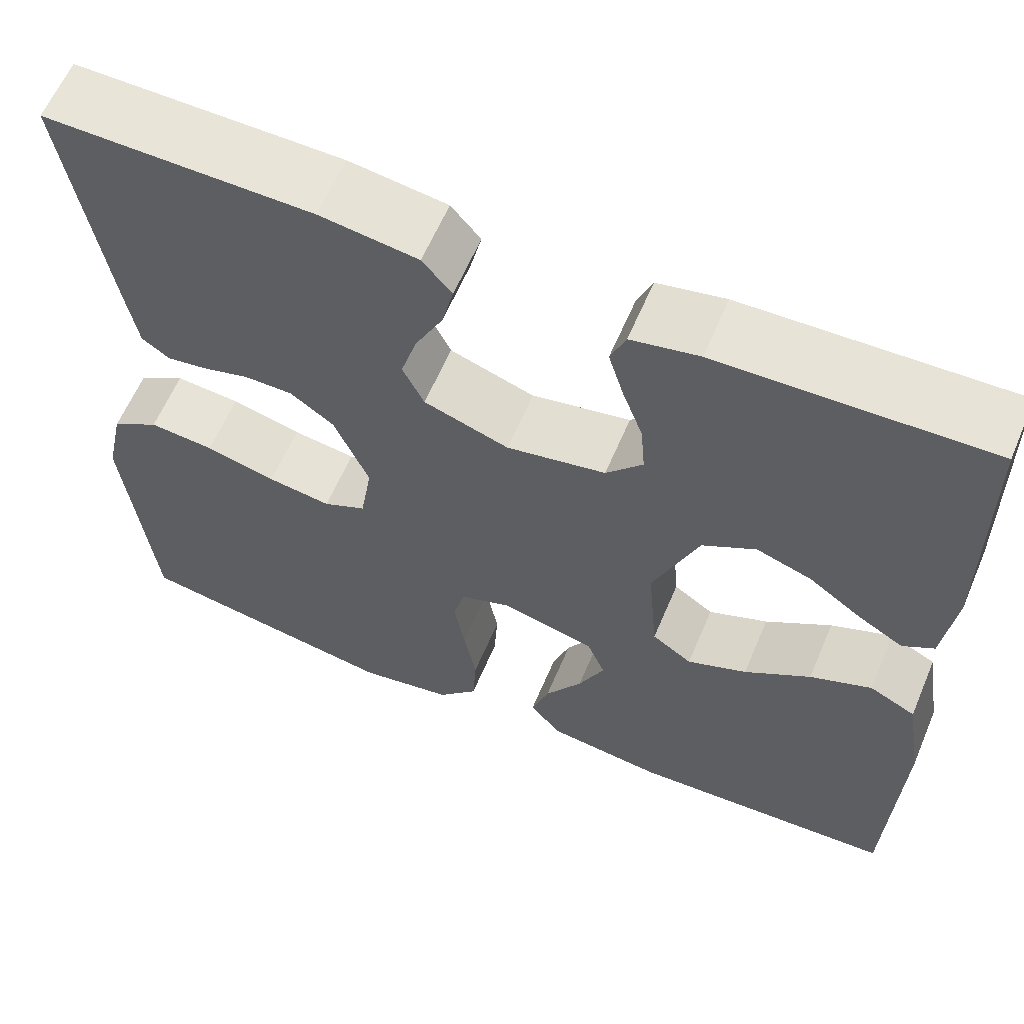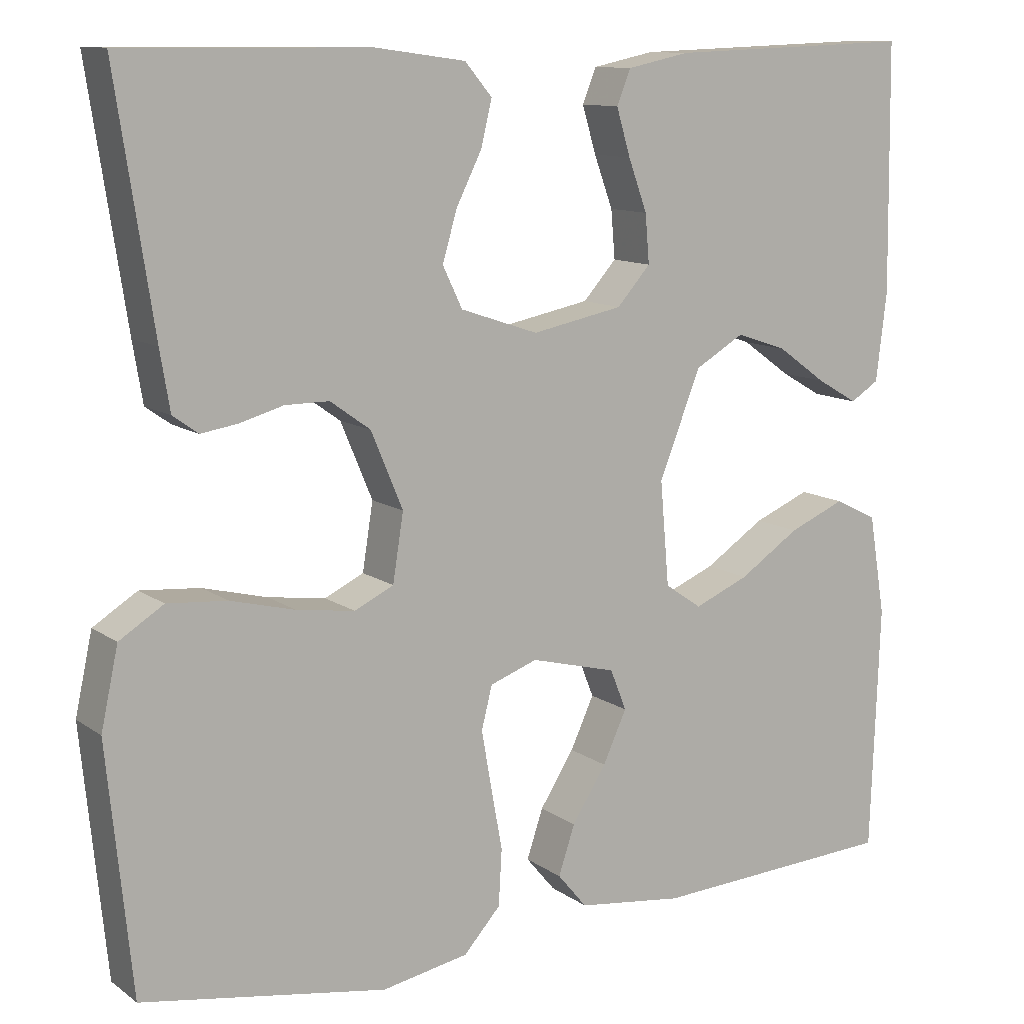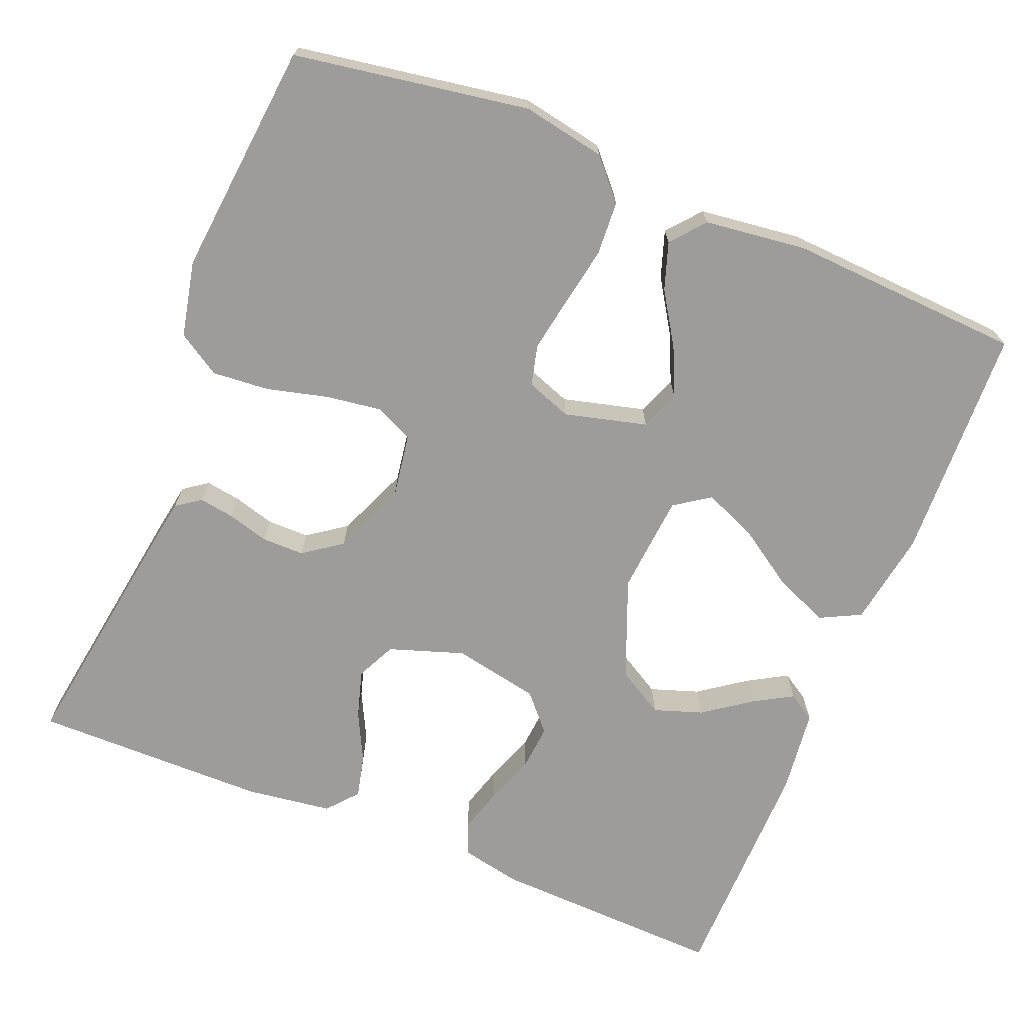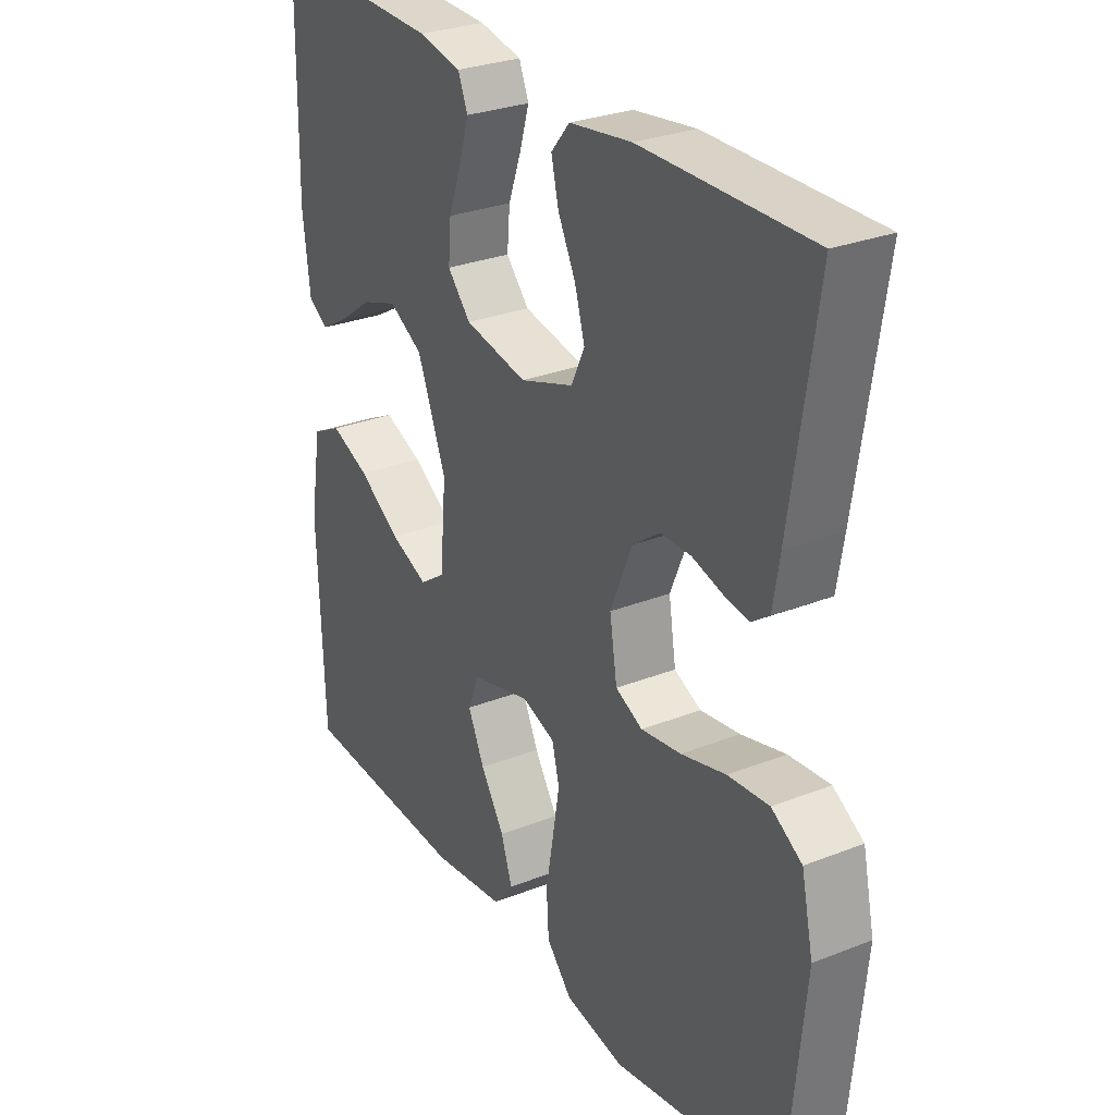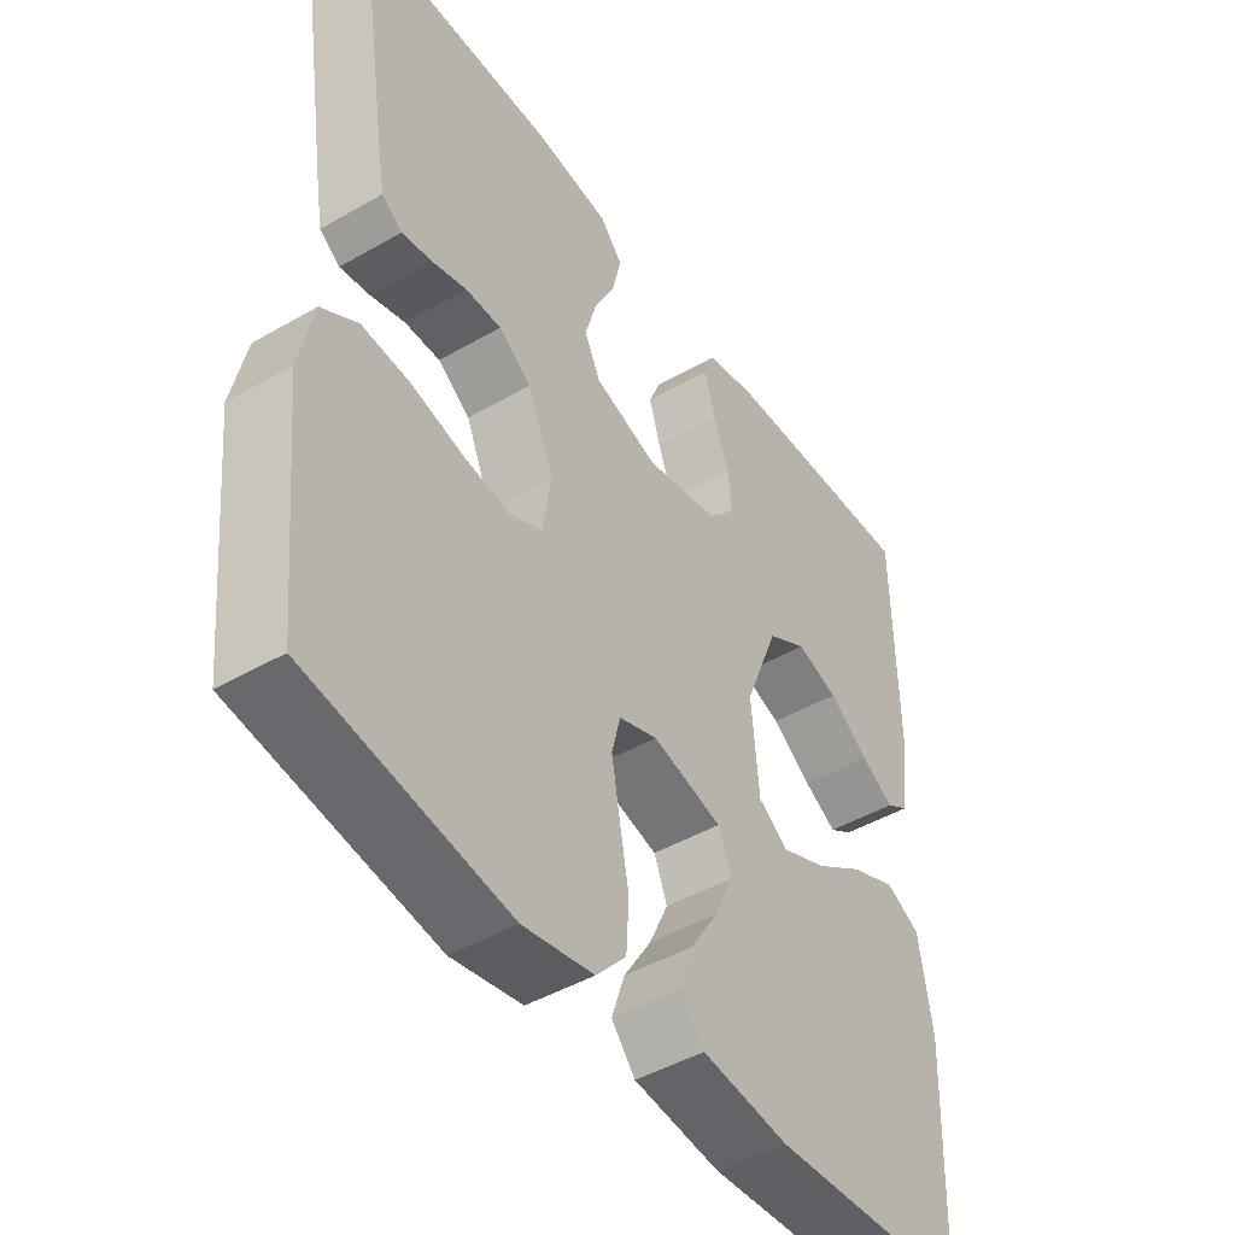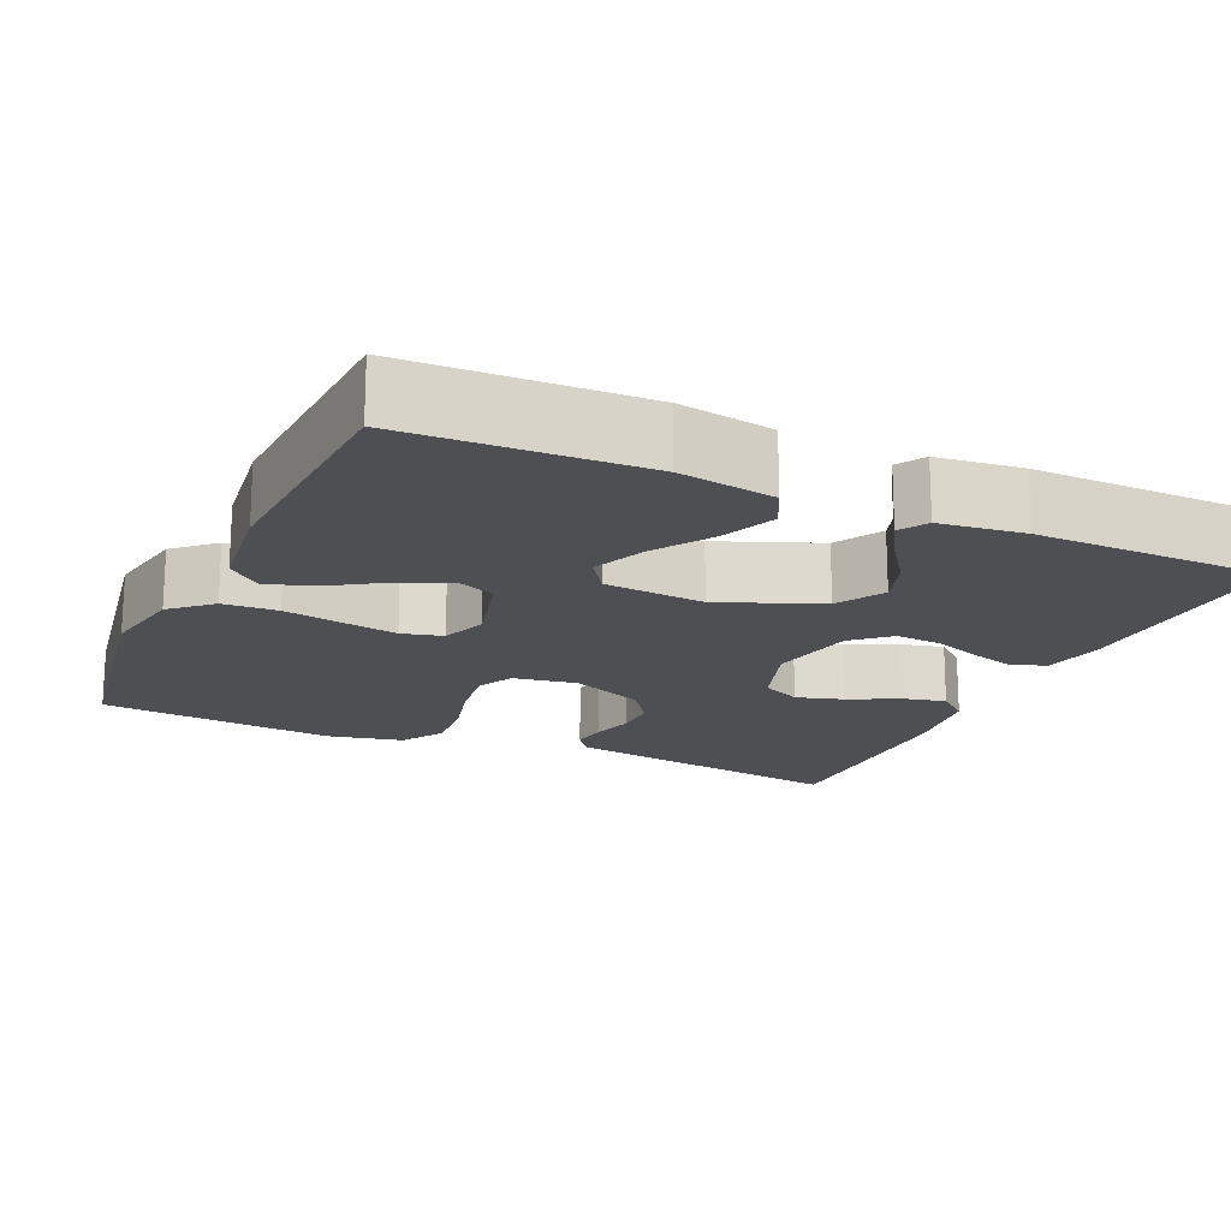
<metadata>
{"format":"obj","ext":"obj","renderer":"f3d","projection":"perspective","resolution":1024,"background":"white","views":[{"elev":61.4,"azim":-157.0,"up":"+Z"},{"elev":11.3,"azim":148.4,"up":"+Z"},{"elev":-70.1,"azim":157.9,"up":"+Y"},{"elev":28.5,"azim":59.3,"up":"+Z"},{"elev":-45.7,"azim":123.6,"up":"+Z"},{"elev":-17.8,"azim":-114.3,"up":"+Y"}]}
</metadata>
<code>
v -0.5 0.07 -0.5
v -0.511 0.07 -0.2
v -0.491 0.07 -0.078
v -0.439 0.07 -0.052
v -0.37 0.07 -0.081
v -0.296 0.07 -0.13
v -0.229 0.07 -0.158
v -0.184 0.07 -0.127
v -0.173 0.07 0
v -0.224 0.07 0.128
v -0.284 0.07 0.163
v -0.346 0.07 0.142
v -0.406 0.07 0.099
v -0.456 0.07 0.07
v -0.491 0.07 0.092
v -0.504 0.07 0.2
v -0.5 0.07 0.5
v -0.2 0.07 0.489
v -0.124 0.07 0.473
v -0.107 0.07 0.431
v -0.124 0.07 0.374
v -0.147 0.07 0.311
v -0.152 0.07 0.252
v -0.111 0.07 0.206
v 0 0.07 0.184
v 0.095 0.07 0.216
v 0.119 0.07 0.266
v 0.101 0.07 0.327
v 0.07 0.07 0.389
v 0.057 0.07 0.444
v 0.09 0.07 0.483
v 0.2 0.07 0.498
v 0.5 0.07 0.5
v 0.454 0.07 0.2
v 0.442 0.07 0.128
v 0.411 0.07 0.106
v 0.366 0.07 0.113
v 0.313 0.07 0.128
v 0.259 0.07 0.128
v 0.21 0.07 0.093
v 0.171 0.07 0
v 0.184 0.07 -0.082
v 0.232 0.07 -0.105
v 0.303 0.07 -0.095
v 0.382 0.07 -0.075
v 0.455 0.07 -0.069
v 0.509 0.07 -0.103
v 0.53 0.07 -0.2
v 0.5 0.07 -0.5
v 0.2 0.07 -0.549
v 0.094 0.07 -0.529
v 0.049 0.07 -0.479
v 0.045 0.07 -0.41
v 0.059 0.07 -0.334
v 0.071 0.07 -0.265
v 0.058 0.07 -0.213
v 0 0.07 -0.192
v -0.105 0.07 -0.219
v -0.125 0.07 -0.269
v -0.096 0.07 -0.332
v -0.054 0.07 -0.398
v -0.034 0.07 -0.458
v -0.07 0.07 -0.501
v -0.2 0.07 -0.517
v -0.5 0 -0.5
v -0.511 0 -0.2
v -0.491 0 -0.078
v -0.439 0 -0.052
v -0.37 0 -0.081
v -0.296 0 -0.13
v -0.229 0 -0.158
v -0.184 0 -0.127
v -0.173 0 0
v -0.224 0 0.128
v -0.284 0 0.163
v -0.346 0 0.142
v -0.406 0 0.099
v -0.456 0 0.07
v -0.491 0 0.092
v -0.504 0 0.2
v -0.5 0 0.5
v -0.2 0 0.489
v -0.124 0 0.473
v -0.107 0 0.431
v -0.124 0 0.374
v -0.147 0 0.311
v -0.152 0 0.252
v -0.111 0 0.206
v 0 0 0.184
v 0.095 0 0.216
v 0.119 0 0.266
v 0.101 0 0.327
v 0.07 0 0.389
v 0.057 0 0.444
v 0.09 0 0.483
v 0.2 0 0.498
v 0.5 0 0.5
v 0.454 0 0.2
v 0.442 0 0.128
v 0.411 0 0.106
v 0.366 0 0.113
v 0.313 0 0.128
v 0.259 0 0.128
v 0.21 0 0.093
v 0.171 0 0
v 0.184 0 -0.082
v 0.232 0 -0.105
v 0.303 0 -0.095
v 0.382 0 -0.075
v 0.455 0 -0.069
v 0.509 0 -0.103
v 0.53 0 -0.2
v 0.5 0 -0.5
v 0.2 0 -0.549
v 0.094 0 -0.529
v 0.049 0 -0.479
v 0.045 0 -0.41
v 0.059 0 -0.334
v 0.071 0 -0.265
v 0.058 0 -0.213
v 0 0 -0.192
v -0.105 0 -0.219
v -0.125 0 -0.269
v -0.096 0 -0.332
v -0.054 0 -0.398
v -0.034 0 -0.458
v -0.07 0 -0.501
v -0.2 0 -0.517
f 4 5 6
f 3 4 6
f 2 3 6
f 1 2 6
f 64 1 6
f 63 64 6
f 62 63 6
f 61 62 6
f 60 61 6
f 59 60 6 7
f 58 59 7 8
f 57 58 8 9
f 56 57 9 10
f 52 53 54
f 51 52 54
f 50 51 54
f 49 50 54
f 48 49 54
f 47 48 54
f 46 47 54
f 45 46 54
f 44 45 54
f 43 44 54 55
f 42 43 55 56
f 36 37 38
f 35 36 38
f 34 35 38
f 33 34 38
f 32 33 38
f 31 32 38
f 30 31 38
f 29 30 38
f 28 29 38
f 27 28 38 39
f 26 27 39 40
f 20 21 22
f 19 20 22
f 18 19 22
f 17 18 22
f 16 17 22
f 15 16 22
f 14 15 22
f 13 14 22
f 12 13 22
f 11 12 22 23
f 10 11 23 24
f 10 24 25
f 56 10 25
f 42 56 25
f 41 42 25
f 25 26 40 41
f 70 69 68
f 70 68 67
f 70 67 66
f 70 66 65
f 70 65 128
f 70 128 127
f 70 127 126
f 70 126 125
f 70 125 124
f 71 70 124 123
f 72 71 123 122
f 73 72 122 121
f 74 73 121 120
f 118 117 116
f 118 116 115
f 118 115 114
f 118 114 113
f 118 113 112
f 118 112 111
f 118 111 110
f 118 110 109
f 118 109 108
f 119 118 108 107
f 120 119 107 106
f 102 101 100
f 102 100 99
f 102 99 98
f 102 98 97
f 102 97 96
f 102 96 95
f 102 95 94
f 102 94 93
f 102 93 92
f 103 102 92 91
f 104 103 91 90
f 86 85 84
f 86 84 83
f 86 83 82
f 86 82 81
f 86 81 80
f 86 80 79
f 86 79 78
f 86 78 77
f 86 77 76
f 87 86 76 75
f 88 87 75 74
f 89 88 74
f 89 74 120
f 89 120 106
f 89 106 105
f 105 104 90 89
f 1 65 66 2
f 2 66 67 3
f 3 67 68 4
f 4 68 69 5
f 5 69 70 6
f 6 70 71 7
f 7 71 72 8
f 8 72 73 9
f 9 73 74 10
f 10 74 75 11
f 11 75 76 12
f 12 76 77 13
f 13 77 78 14
f 14 78 79 15
f 15 79 80 16
f 16 80 81 17
f 17 81 82 18
f 18 82 83 19
f 19 83 84 20
f 20 84 85 21
f 21 85 86 22
f 22 86 87 23
f 23 87 88 24
f 24 88 89 25
f 25 89 90 26
f 26 90 91 27
f 27 91 92 28
f 28 92 93 29
f 29 93 94 30
f 30 94 95 31
f 31 95 96 32
f 32 96 97 33
f 33 97 98 34
f 34 98 99 35
f 35 99 100 36
f 36 100 101 37
f 37 101 102 38
f 38 102 103 39
f 39 103 104 40
f 40 104 105 41
f 41 105 106 42
f 42 106 107 43
f 43 107 108 44
f 44 108 109 45
f 45 109 110 46
f 46 110 111 47
f 47 111 112 48
f 48 112 113 49
f 49 113 114 50
f 50 114 115 51
f 51 115 116 52
f 52 116 117 53
f 53 117 118 54
f 54 118 119 55
f 55 119 120 56
f 56 120 121 57
f 57 121 122 58
f 58 122 123 59
f 59 123 124 60
f 60 124 125 61
f 61 125 126 62
f 62 126 127 63
f 63 127 128 64
f 64 128 65 1

</code>
